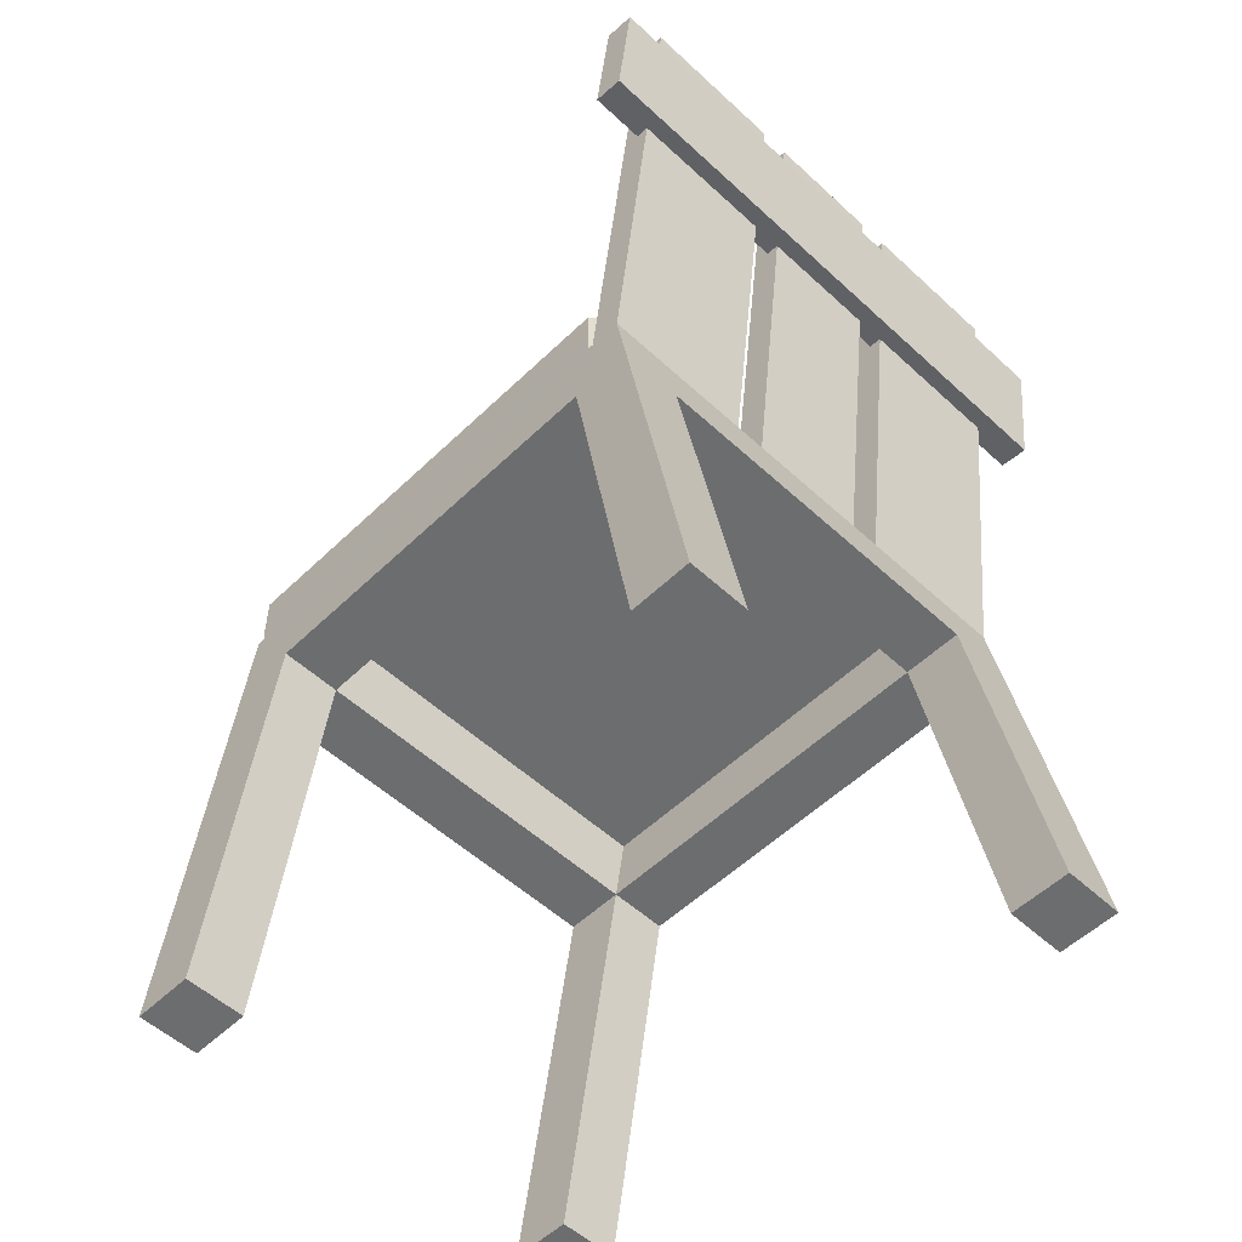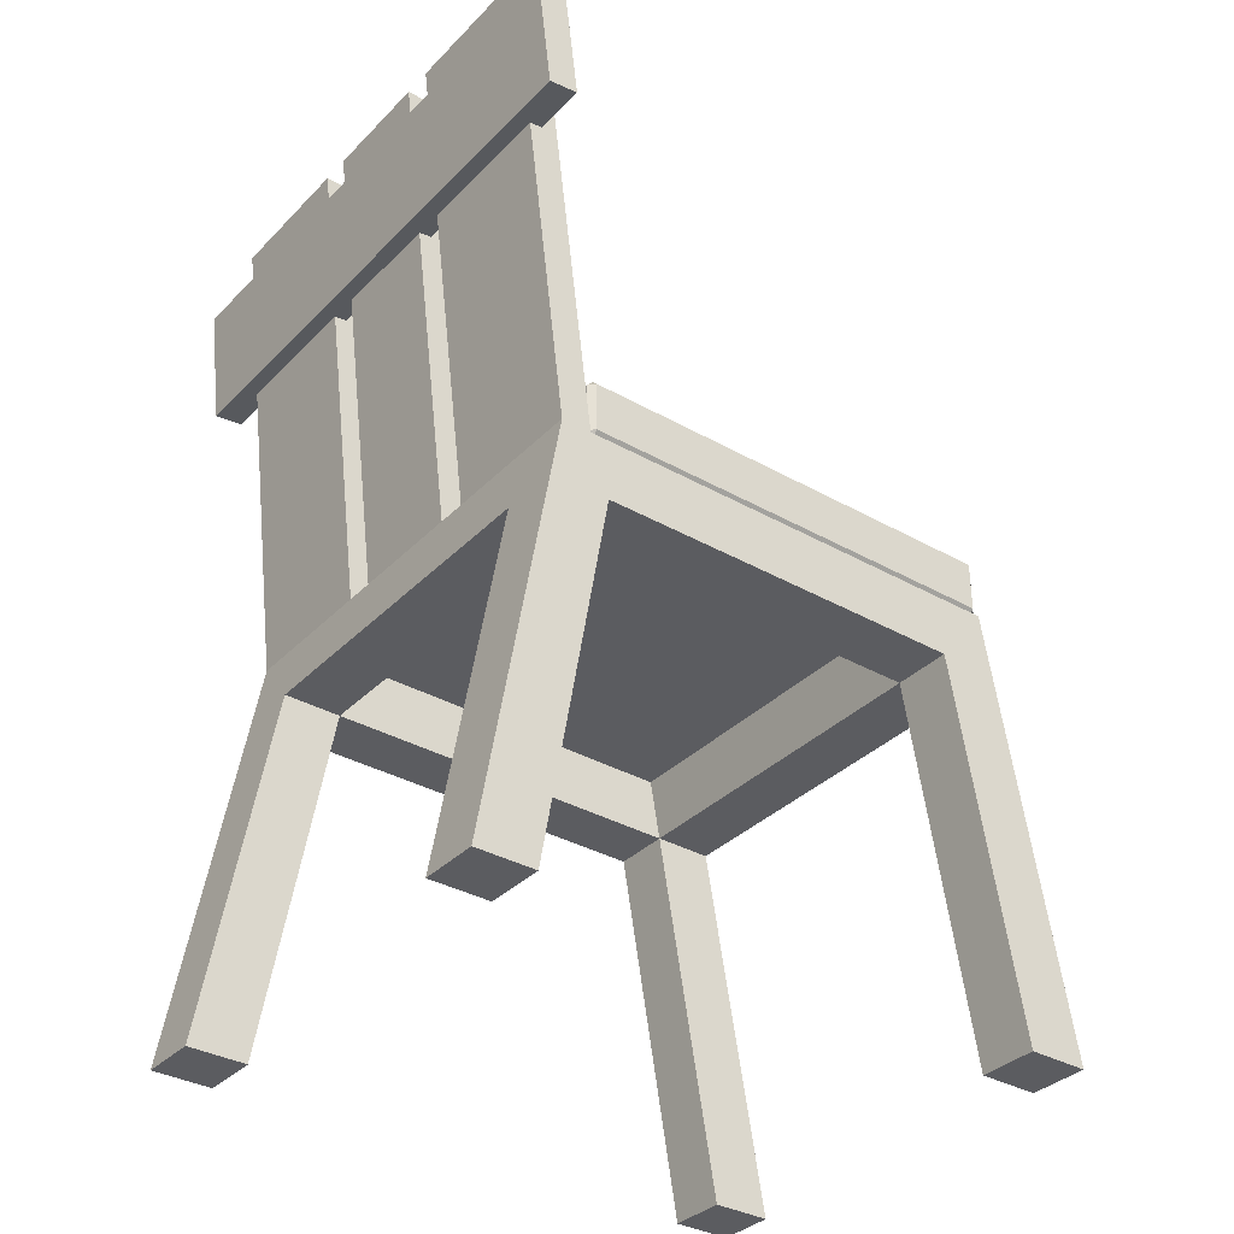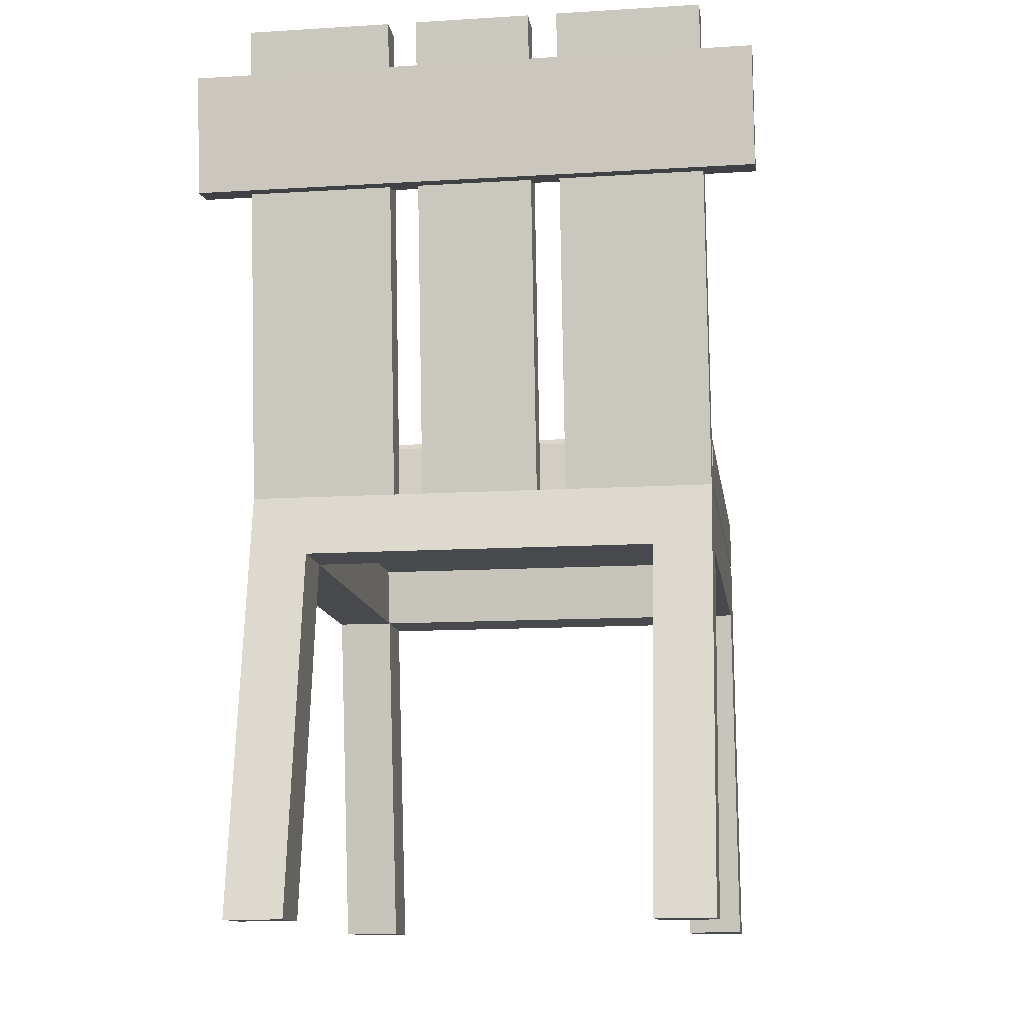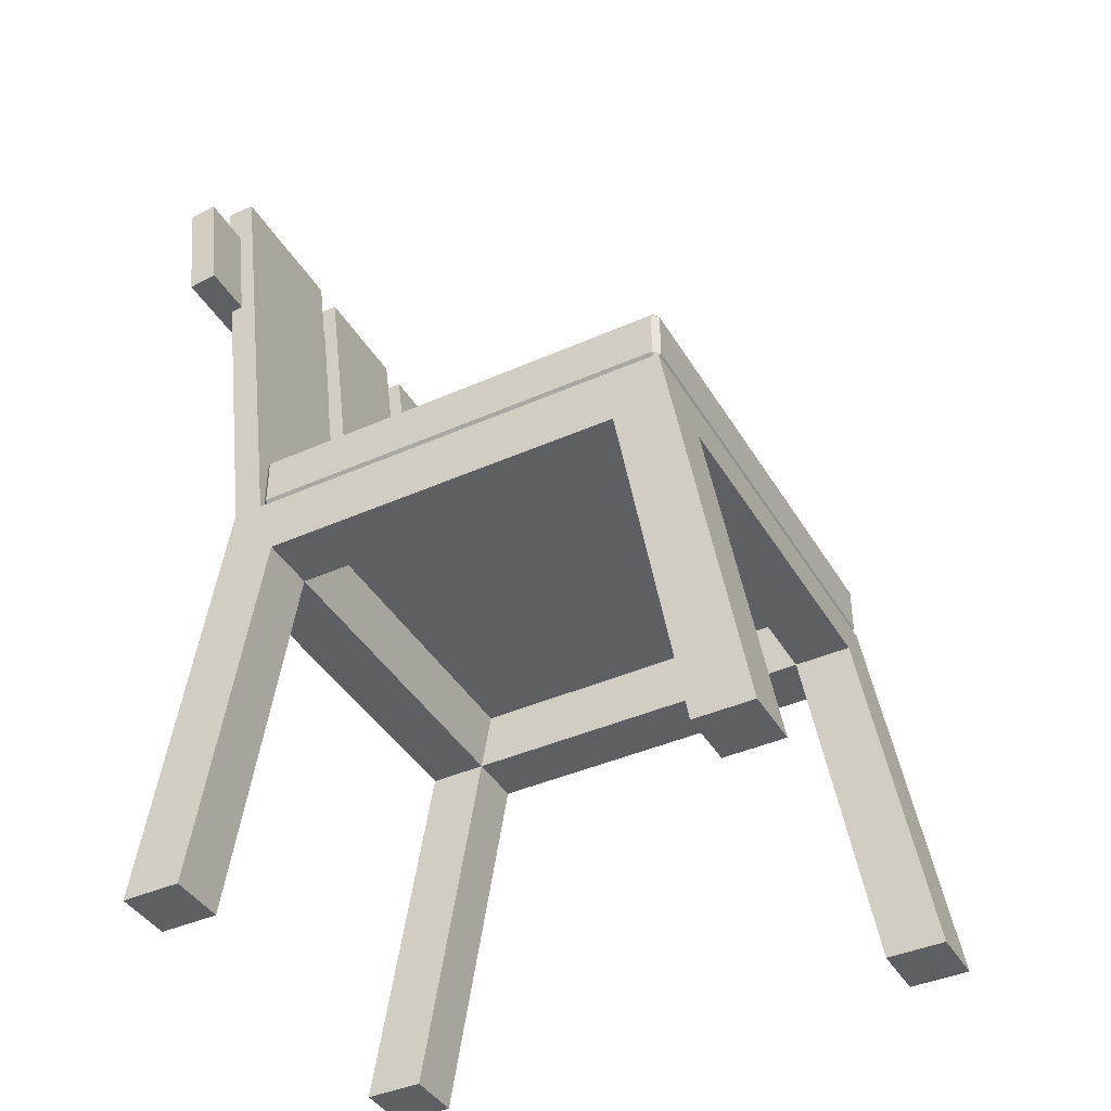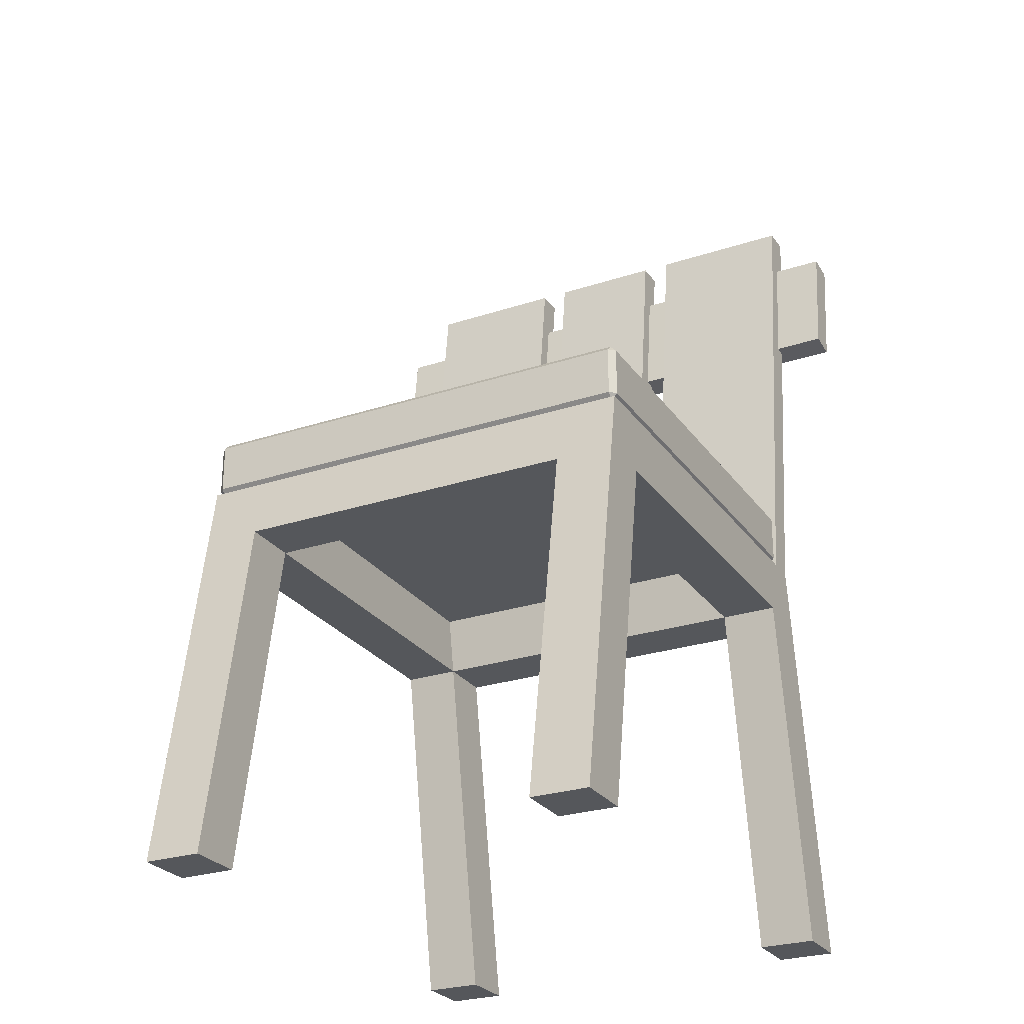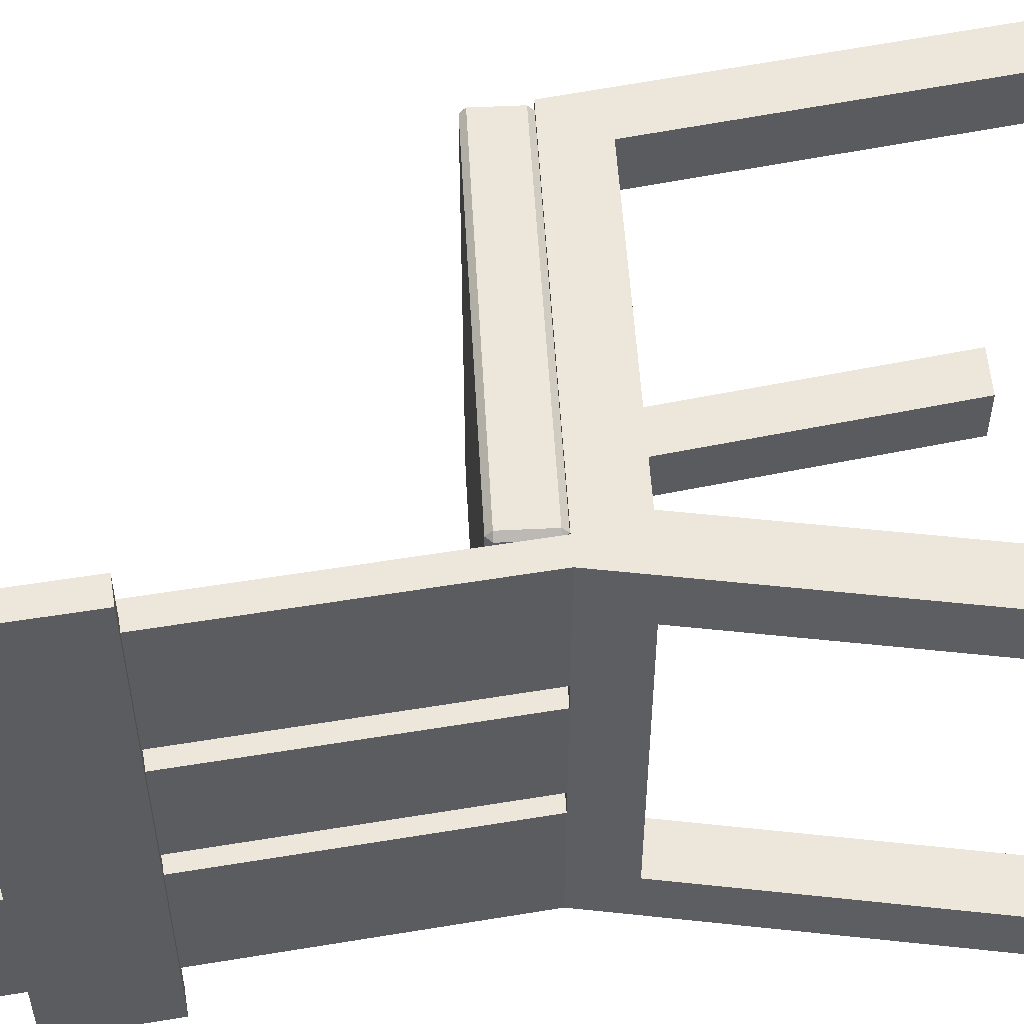
<metadata>
{"format":"obj","ext":"obj","renderer":"f3d","projection":"perspective","resolution":1024,"background":"white","views":[{"elev":-53.9,"azim":-134.4,"up":"+Y"},{"elev":-34.8,"azim":-37.2,"up":"+Y"},{"elev":-12.5,"azim":-81.9,"up":"+Y"},{"elev":-41.1,"azim":28.4,"up":"+Y"},{"elev":-26.6,"azim":117.3,"up":"+Y"},{"elev":52.0,"azim":-93.1,"up":"+Z"}]}
</metadata>
<code>
o chair_Cube.002
v -0.2411 0.03333 -0.1885
v -0.1941 0.03333 -0.1415
v -0.2411 0.03333 0.1885
v -0.1941 0.03333 0.1415
v -0.1923 0.35 -0.1923
v -0.1923 0.35 -0.1442
v -0.1923 0.35 0.1442
v -0.1923 0.35 0.1923
v -0.1442 0.35 -0.1923
v -0.1442 0.35 -0.1442
v -0.1442 0.35 0.1442
v -0.1442 0.35 0.1923
v 0.1442 0.35 -0.1923
v 0.1442 0.35 -0.1442
v 0.1442 0.35 0.1442
v 0.1442 0.35 0.1923
v 0.1923 0.35 -0.1923
v 0.1923 0.35 -0.1442
v 0.1923 0.35 0.1442
v 0.1923 0.35 0.1923
v -0.2523 0 -0.1923
v -0.2523 0 -0.1442
v -0.2523 0 0.1442
v -0.2523 0 0.1923
v -0.2043 0 -0.1923
v -0.2043 0 -0.1442
v -0.2043 0 0.1442
v -0.2043 0 0.1923
v 0.2043 0 -0.1923
v 0.2043 0 -0.1442
v 0.2043 0 0.1442
v 0.2043 0 0.1923
v 0.2523 0 -0.1923
v 0.2523 0 -0.1442
v 0.2523 0 0.1442
v 0.2523 0 0.1923
v -0.1528 0.3 -0.1923
v -0.2008 0.3 -0.1923
v -0.2008 0.3 -0.1442
v -0.1528 0.3 -0.1442
v -0.2008 0.3 0.1442
v -0.2008 0.3 0.1923
v -0.1528 0.3 0.1442
v -0.1528 0.3 0.1923
v 0.2008 0.3 0.1442
v 0.1528 0.3 0.1442
v 0.1528 0.3 0.1923
v 0.2008 0.3 0.1923
v 0.1528 0.3 -0.1442
v 0.2008 0.3 -0.1442
v 0.1528 0.3 -0.1923
v 0.2008 0.3 -0.1923
v -0.1442 0.35 -0.04806
v -0.1442 0.35 0.04806
v -0.1923 0.35 -0.04806
v -0.1923 0.35 0.04806
v -0.2008 0.3 -0.04806
v -0.2008 0.3 0.04806
v -0.1528 0.3 -0.04806
v -0.1528 0.3 0.04806
v -0.1442 0.35 0.0721
v -0.1923 0.35 0.0721
v -0.2008 0.3 0.0721
v -0.1528 0.3 0.0721
v -0.1442 0.35 -0.0721
v -0.1923 0.35 -0.0721
v -0.2008 0.3 -0.0721
v -0.1528 0.3 -0.0721
v -0.2283 0 -0.1923
v -0.2283 0 -0.1442
v -0.2283 0 0.1442
v -0.2283 0 0.1923
v -0.1682 0.35 -0.1923
v -0.1682 0.35 -0.1442
v -0.1682 0.35 0.1442
v -0.1682 0.35 0.1923
v -0.1768 0.3 -0.1923
v -0.1768 0.3 -0.1442
v -0.1768 0.3 0.1923
v -0.1768 0.3 0.1442
v -0.1768 0.3 -0.04806
v -0.1768 0.3 0.04806
v -0.1682 0.35 -0.04806
v -0.1682 0.35 0.04806
v -0.1768 0.3 0.0721
v -0.1682 0.35 0.0721
v -0.1682 0.35 -0.0721
v -0.1768 0.3 -0.0721
v 0.1923 0.355 -0.1873
v 0.1873 0.35 -0.1873
v 0.1873 0.355 -0.1923
v 0.1923 0.355 0.1873
v 0.1873 0.355 0.1923
v 0.1873 0.35 0.1873
v -0.1632 0.355 -0.1923
v -0.1632 0.35 -0.1873
v -0.1682 0.355 -0.1873
v -0.1632 0.355 0.1923
v -0.1682 0.355 0.1873
v -0.1632 0.35 0.1873
v 0.1923 0.395 0.1873
v 0.1873 0.4 0.1873
v 0.1873 0.395 0.1923
v 0.1923 0.395 -0.1873
v 0.1873 0.395 -0.1923
v 0.1873 0.4 -0.1873
v -0.1632 0.395 -0.1923
v -0.1682 0.395 -0.1873
v -0.1632 0.4 -0.1873
v -0.1632 0.395 0.1923
v -0.1632 0.4 0.1873
v -0.1682 0.395 0.1873
v -0.2423 0.75 -0.1923
v -0.2423 0.75 -0.1442
v -0.2182 0.75 -0.1923
v -0.2182 0.75 -0.1442
v -0.2423 0.75 0.1442
v -0.2423 0.75 0.1923
v -0.2182 0.75 0.1442
v -0.2182 0.75 0.1923
v -0.2423 0.75 0.0721
v -0.2182 0.75 -0.04806
v -0.2182 0.75 0.04806
v -0.2423 0.75 -0.04806
v -0.2423 0.75 0.04806
v -0.2423 0.75 -0.0721
v -0.2182 0.75 0.0721
v -0.2182 0.75 -0.0721
v -0.2381 0.6077 -0.2352
v -0.2143 0.6107 -0.2352
v -0.2381 0.6077 0.2352
v -0.2143 0.6107 0.2352
v -0.2503 0.707 -0.2352
v -0.2264 0.7099 -0.2352
v -0.2503 0.707 0.2352
v -0.2264 0.7099 0.2352
f 51 52 33 29
f 45 48 36 35
f 78 70 26 40
f 74 10 9 73
f 29 33 34 30
f 31 35 36 32
f 69 25 26 70
f 71 27 28 72
f 77 69 21 38
f 41 23 24 42
f 45 35 31 46
f 39 38 21 22
f 47 32 36 48
f 49 30 34 50
f 33 52 50 34
f 79 72 28 44
f 80 43 27 71
f 47 46 31 32
f 37 40 26 25
f 43 44 28 27
f 76 12 11 75
f 16 20 19 15
f 14 18 17 13
f 49 51 29 30
f 12 16 15 11
f 10 14 13 9
f 5 38 39 6
f 73 77 38 5
f 76 79 44 12
f 7 41 42 8
f 16 47 48 20
f 20 48 45 19
f 18 50 52 17
f 17 52 51 13
f 40 49 14 10
f 13 51 37 9
f 46 43 11 15
f 43 46 47 44
f 16 12 44 47
f 49 40 37 51
f 15 19 18 14
f 50 18 19 45
f 45 46 49 50
f 46 15 14 49
f 53 83 84 54
f 63 41 7 62
f 68 65 53 59
f 88 81 57 67
f 67 57 55 66
f 87 83 53 65
f 60 54 61 64
f 85 80 41 63
f 82 85 63 58
f 58 63 62 56
f 84 86 61 54
f 57 58 56 55
f 81 82 58 57
f 86 62 121 127
f 53 54 60 59
f 10 74 87 65
f 39 67 66 6
f 78 88 67 39
f 55 56 125 124
f 10 65 68 40
f 61 11 43 64
f 7 8 118 117
f 40 68 88 78
f 11 61 86 75
f 59 60 82 81
f 56 62 86 84
f 60 64 85 82
f 64 43 80 85
f 66 55 83 87
f 68 59 81 88
f 8 42 79 76
f 9 37 77 73
f 84 83 122 123
f 41 80 71 23
f 42 24 72 79
f 37 25 69 77
f 23 71 72 24
f 21 69 70 22
f 56 84 123 125
f 39 22 70 78
f 92 89 104 101
f 103 110 98 93
f 99 112 108 97
f 91 95 107 105
f 106 109 111 102
f 89 90 91
f 92 93 94
f 95 96 97
f 98 99 100
f 101 102 103
f 104 105 106
f 107 108 109
f 110 111 112
f 94 90 89 92
f 90 96 95 91
f 93 98 100 94
f 99 97 96 100
f 101 104 106 102
f 105 107 109 106
f 102 111 110 103
f 111 109 108 112
f 97 108 107 95
f 92 101 103 93
f 112 99 98 110
f 91 105 104 89
f 90 94 100 96
f 122 124 125 123
f 117 119 127 121
f 116 114 126 128
f 118 120 119 117
f 114 116 115 113
f 66 87 128 126
f 8 76 120 118
f 75 86 127 119
f 5 6 114 113
f 74 73 115 116
f 87 74 116 128
f 73 5 113 115
f 62 7 117 121
f 6 66 126 114
f 83 55 124 122
f 76 75 119 120
f 131 129 130 132
f 136 134 133 135
f 131 132 136 135
f 129 131 135 133
f 132 130 134 136
f 130 129 133 134
l 1 2
l 3 4

</code>
